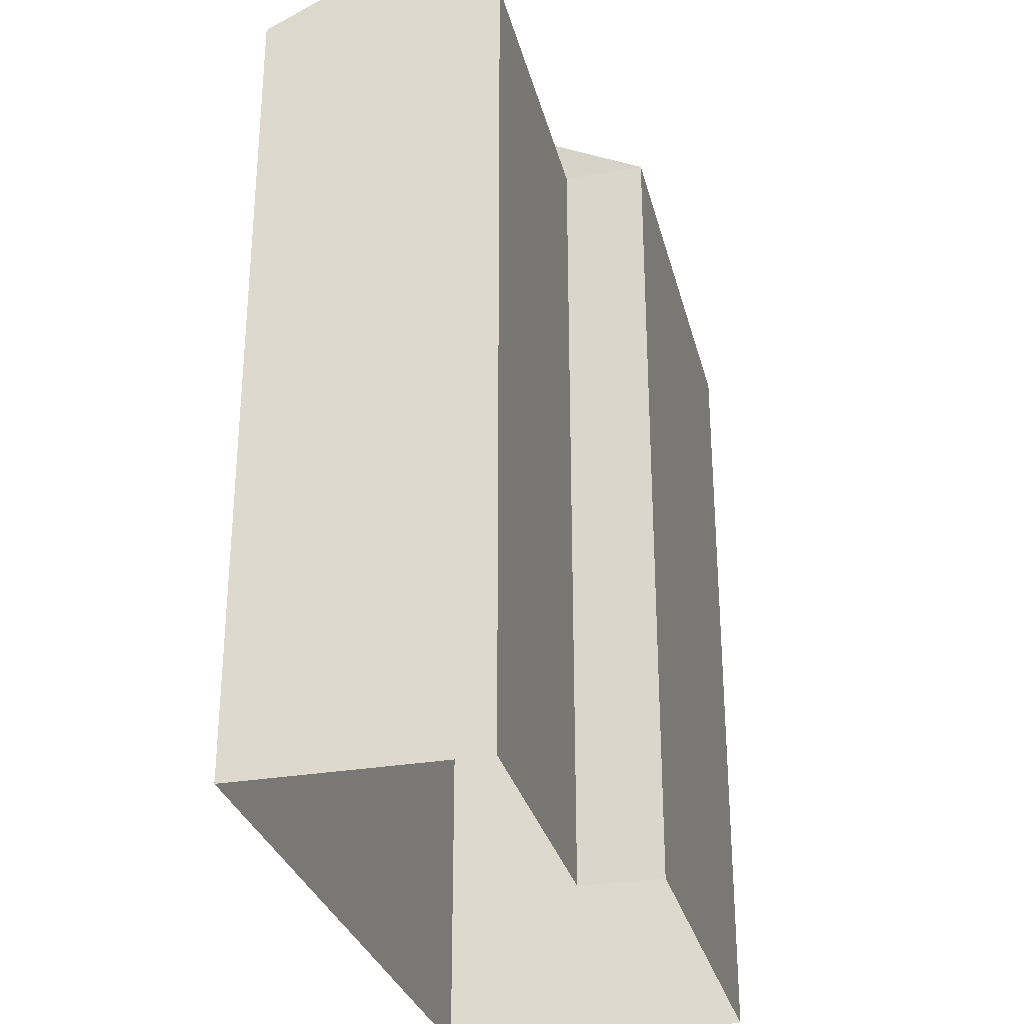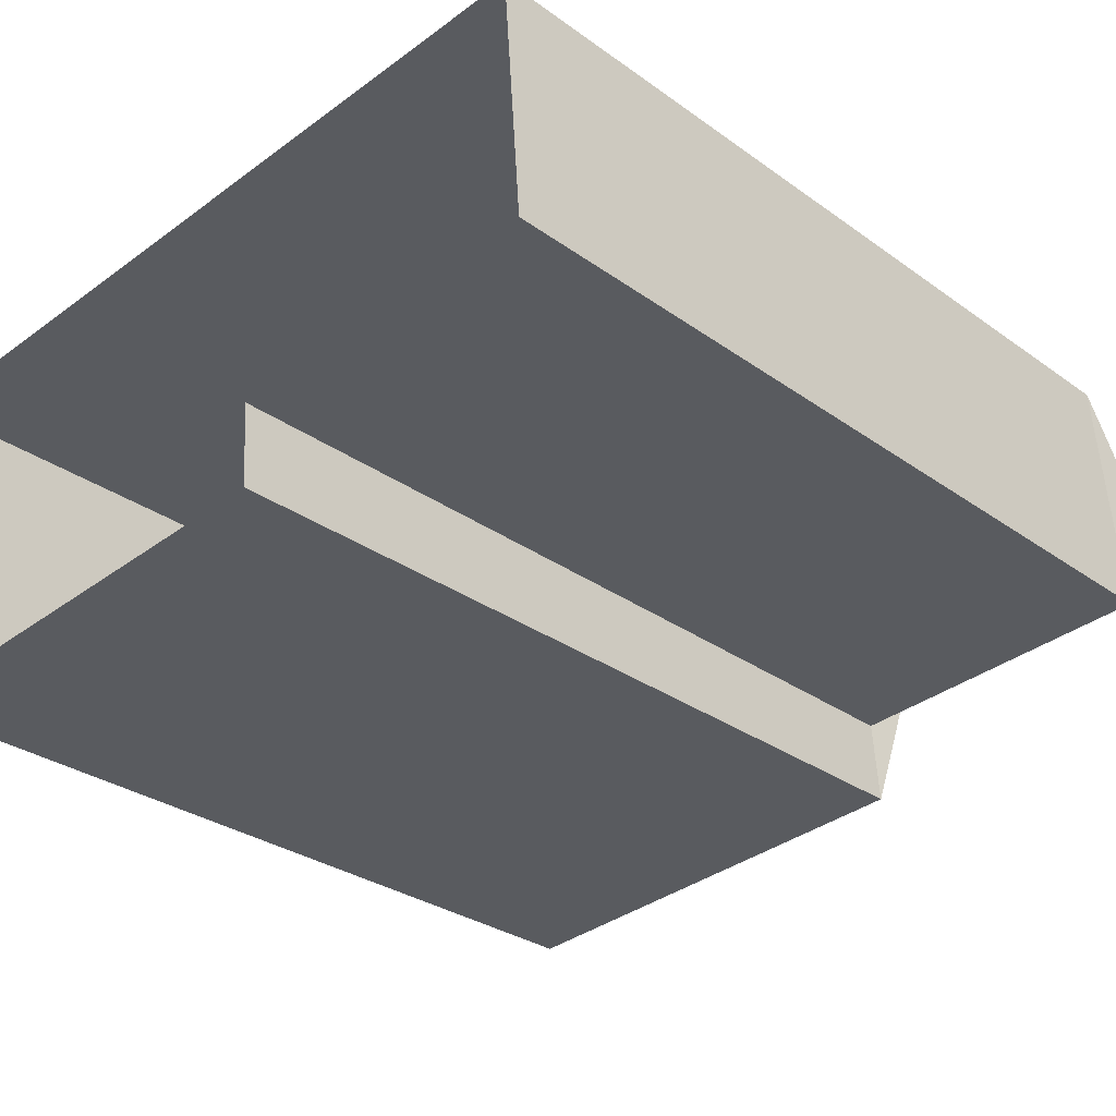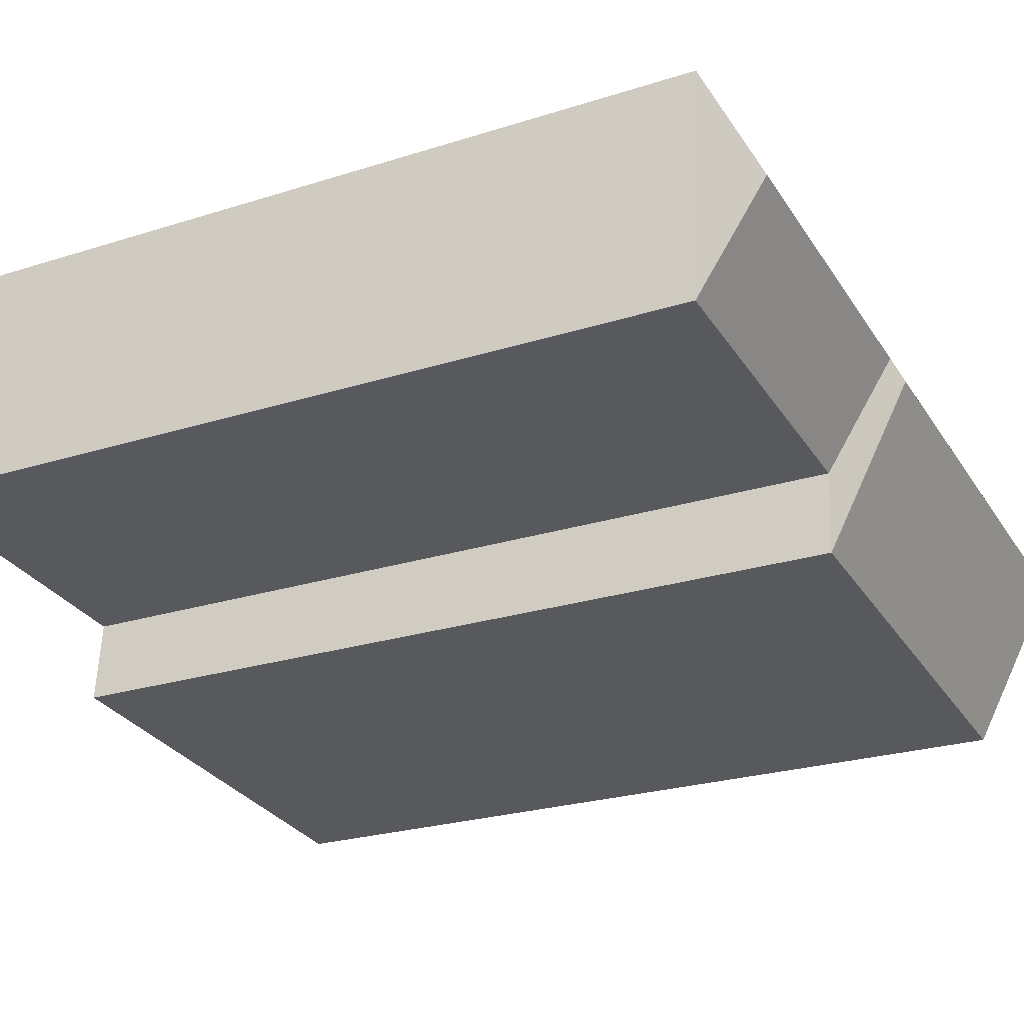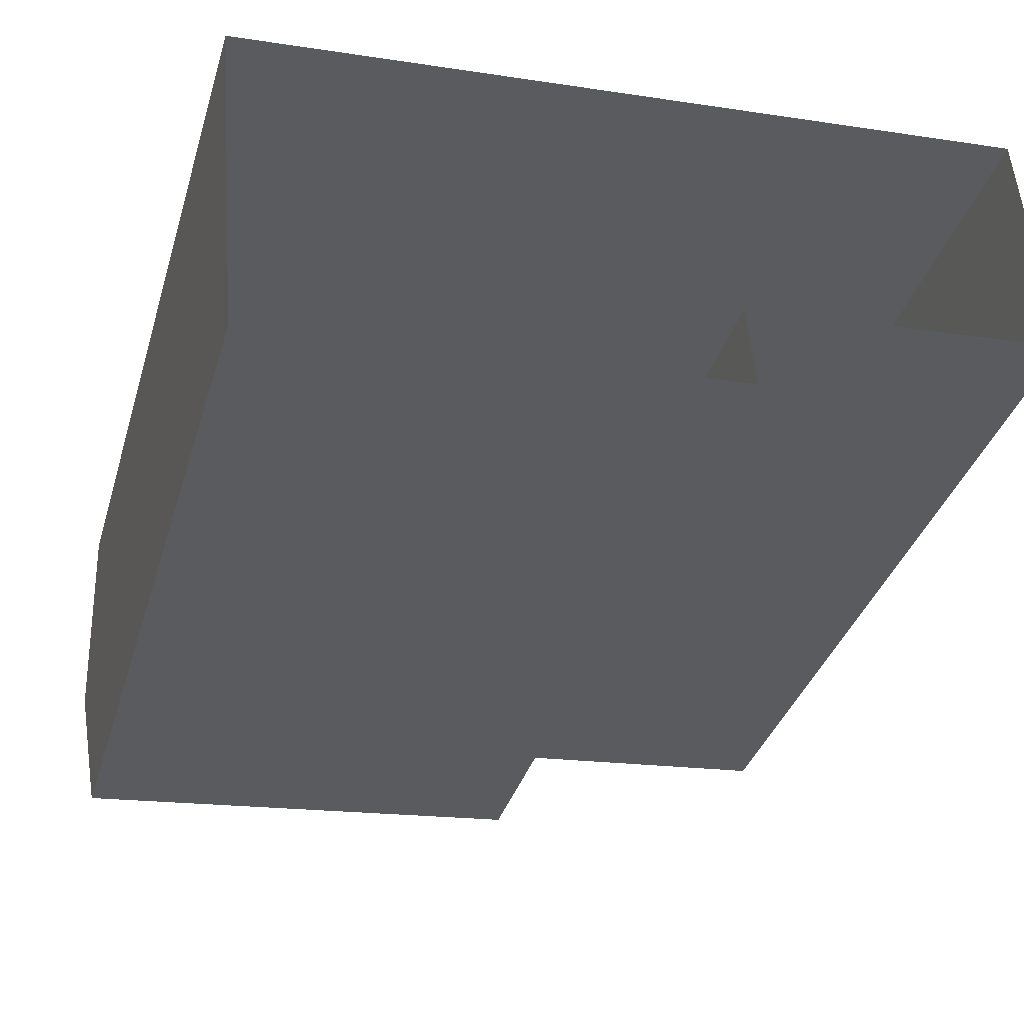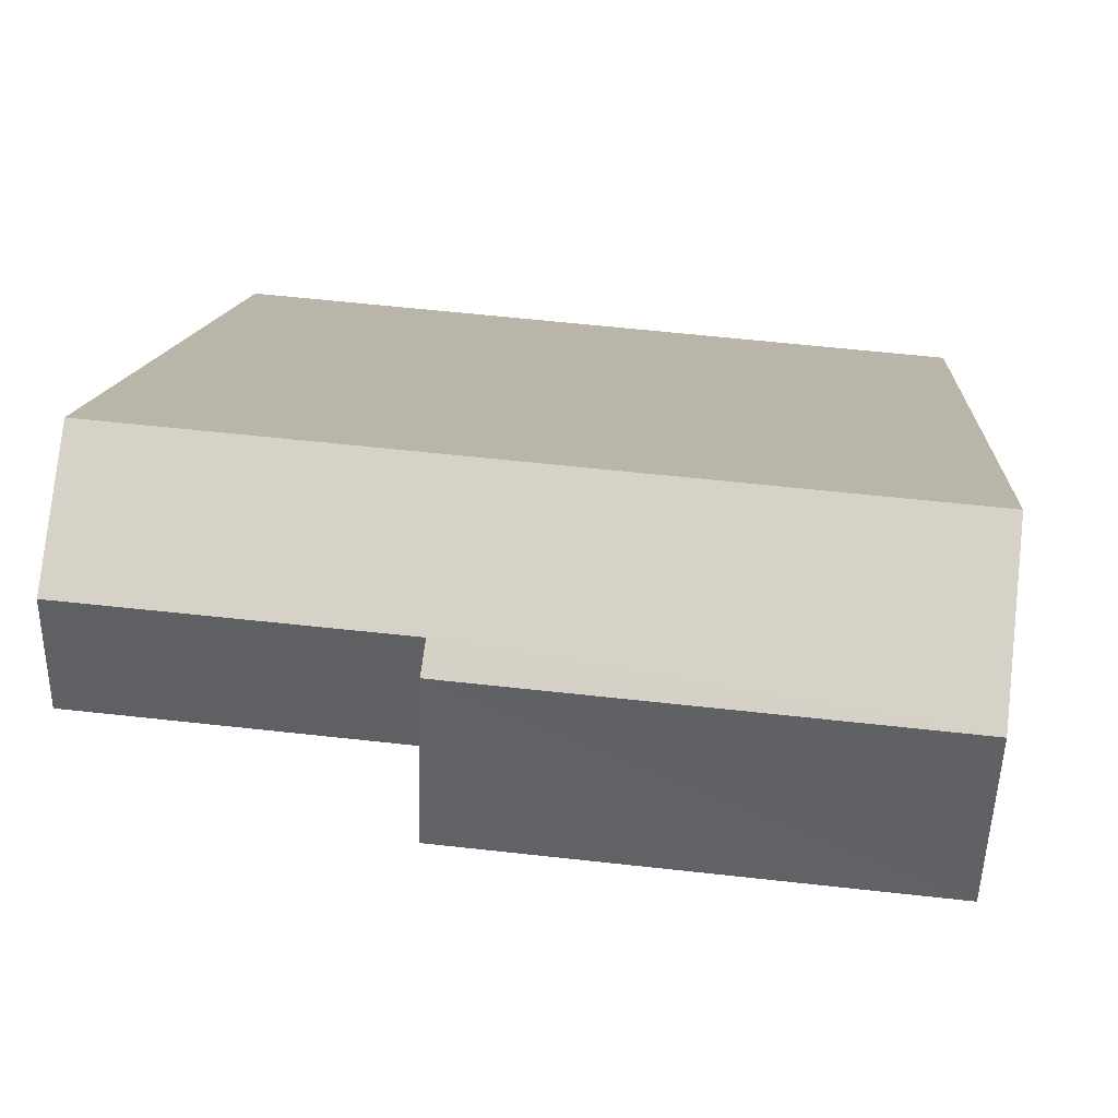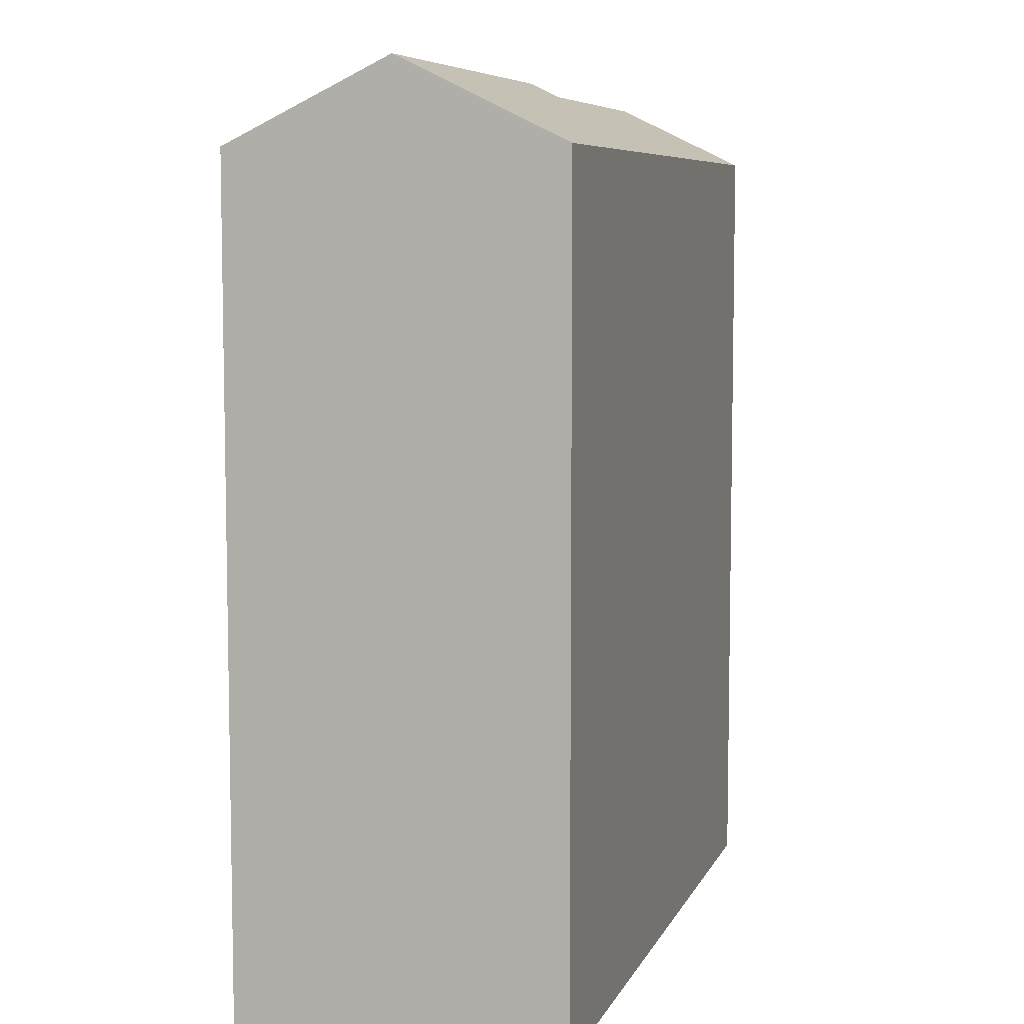
<metadata>
{"format":"obj","ext":"obj","renderer":"f3d","projection":"perspective","resolution":1024,"background":"white","views":[{"elev":-29.6,"azim":-81.2,"up":"+Z"},{"elev":-29.5,"azim":-136.6,"up":"+Y"},{"elev":-24.8,"azim":-62.6,"up":"+Y"},{"elev":-35.2,"azim":164.1,"up":"+Y"},{"elev":12.8,"azim":4.0,"up":"+Y"},{"elev":7.1,"azim":101.3,"up":"+Z"}]}
</metadata>
<code>
v -3.73e+05 -1.038e+05 29.77
v -3.73e+05 -1.038e+05 29.77
v -3.73e+05 -1.038e+05 29.77
v -3.73e+05 -1.038e+05 29.77
v -3.73e+05 -1.038e+05 29.77
v -3.73e+05 -1.038e+05 29.77
v -3.73e+05 -1.038e+05 40.94
v -3.73e+05 -1.038e+05 40.94
v -3.73e+05 -1.038e+05 40.76
v -3.73e+05 -1.038e+05 39.96
v -3.73e+05 -1.038e+05 39.96
v -3.73e+05 -1.038e+05 40.76
v -3.73e+05 -1.038e+05 39.96
v -3.73e+05 -1.038e+05 39.96
v -3.73e+05 -1.038e+05 39.96
v -3.73e+05 -1.038e+05 39.96
f 1 2 3
f 3 2 4
f 4 2 5
f 2 6 5
f 7 8 9
f 8 10 9
f 9 11 12
f 9 10 11
f 13 12 14
f 13 9 12
f 7 15 16
f 8 7 16
f 2 14 6
f 2 13 14
f 16 3 10
f 16 10 8
f 3 4 10
f 5 11 10
f 4 5 10
f 2 1 13
f 9 13 7
f 7 13 15
f 13 1 15
f 16 1 3
f 16 15 1
f 11 5 14
f 11 14 12
f 5 6 14

</code>
